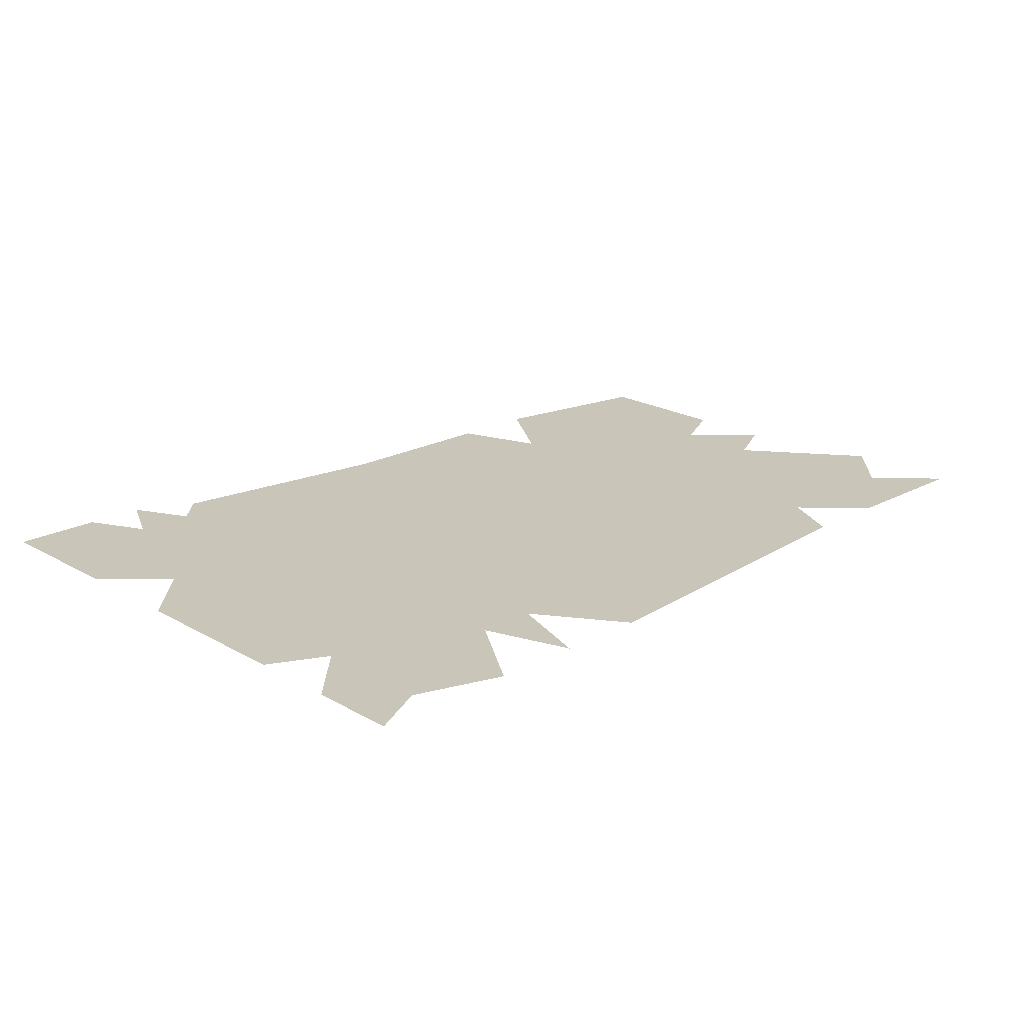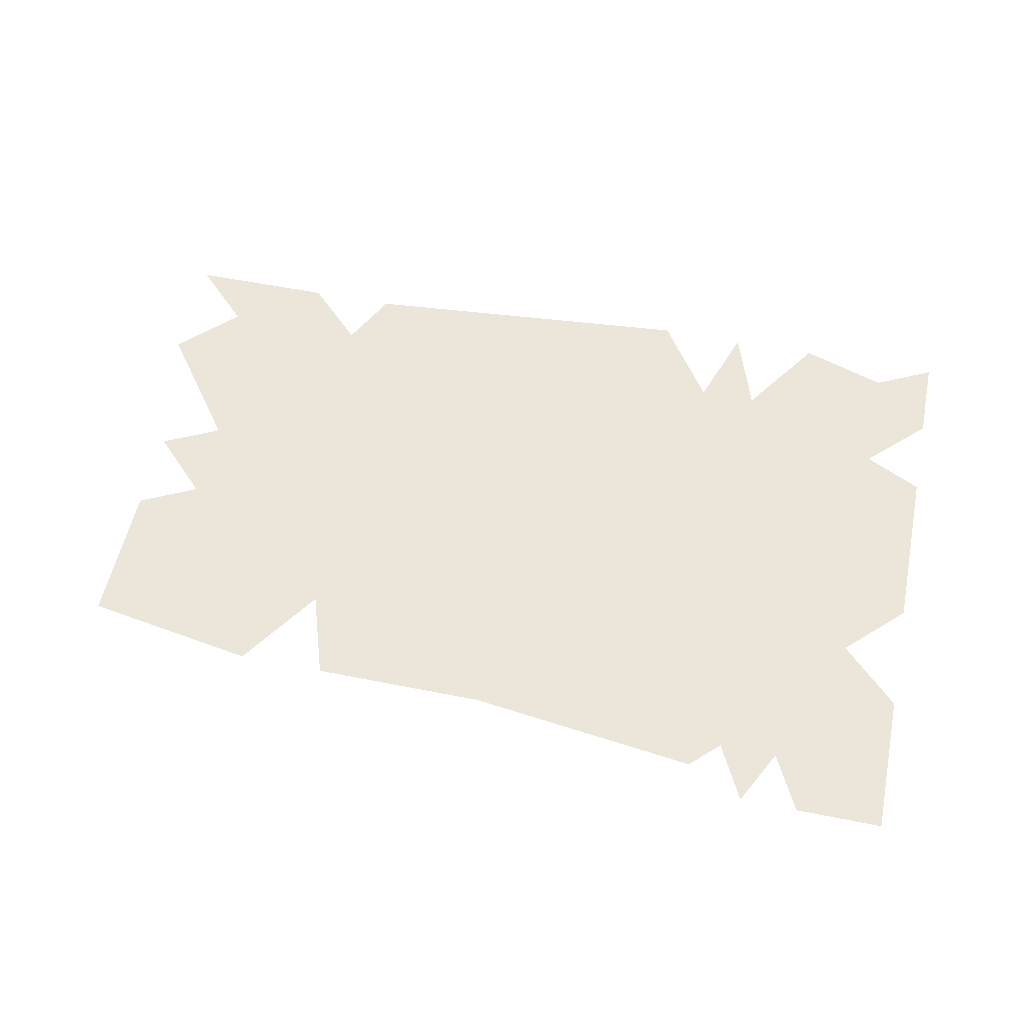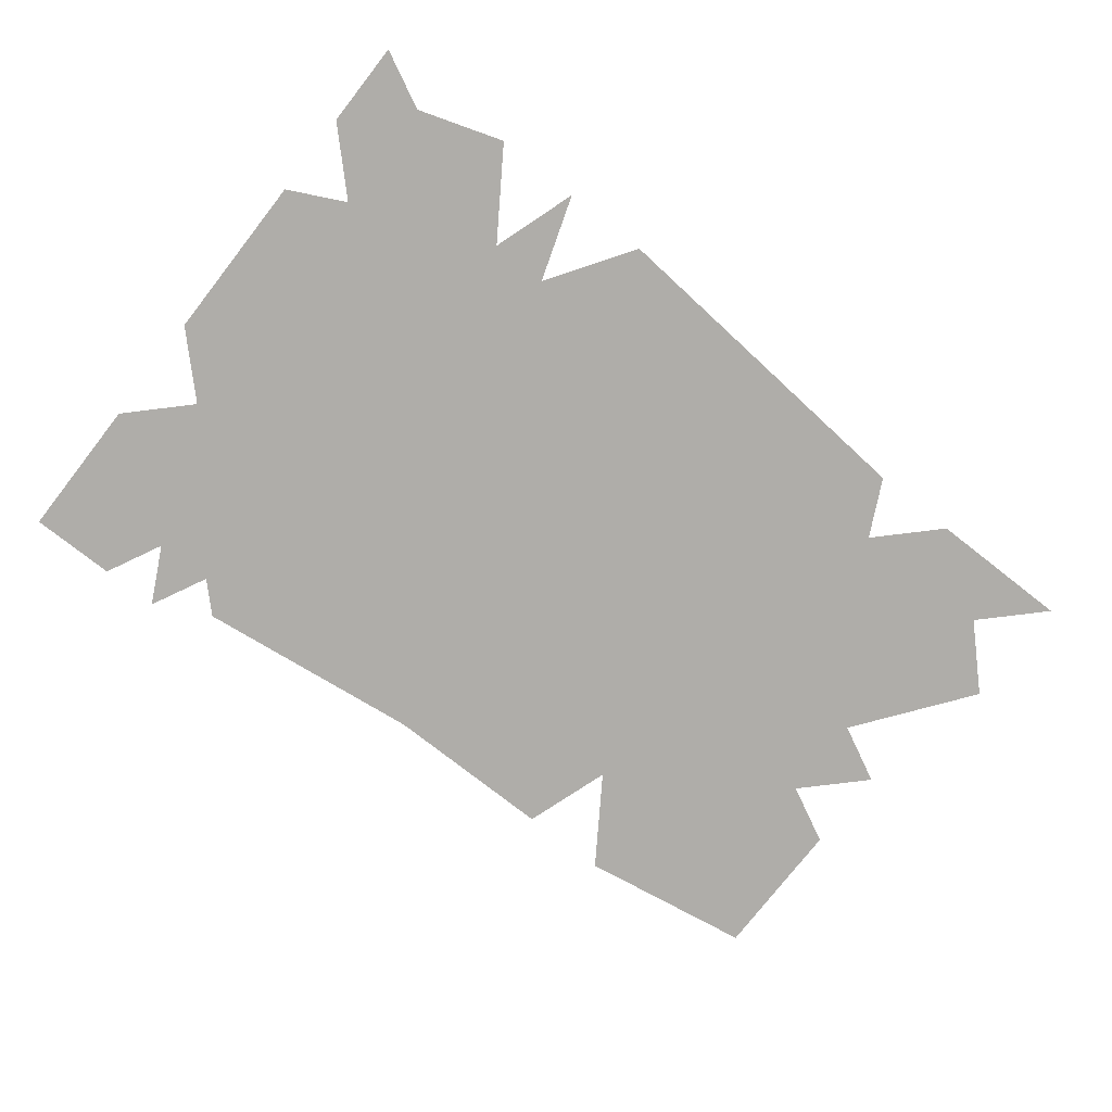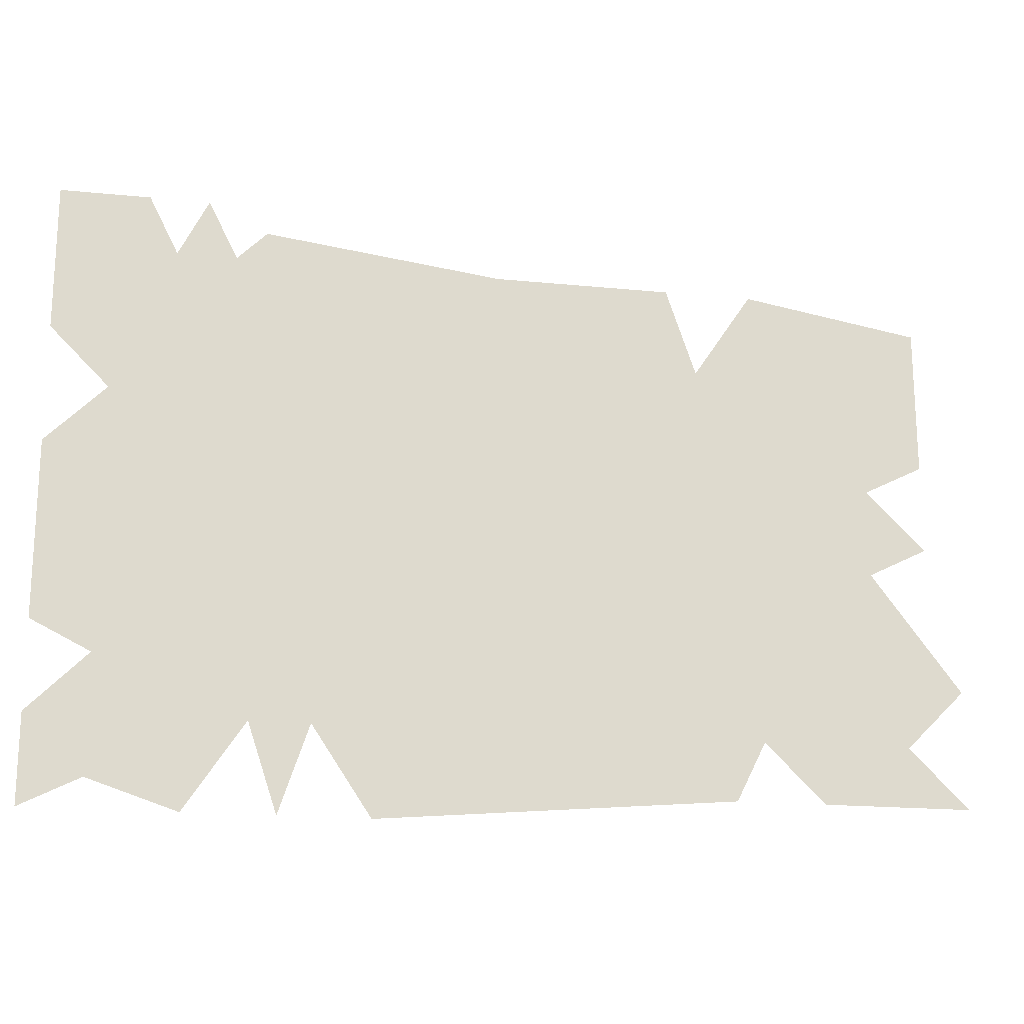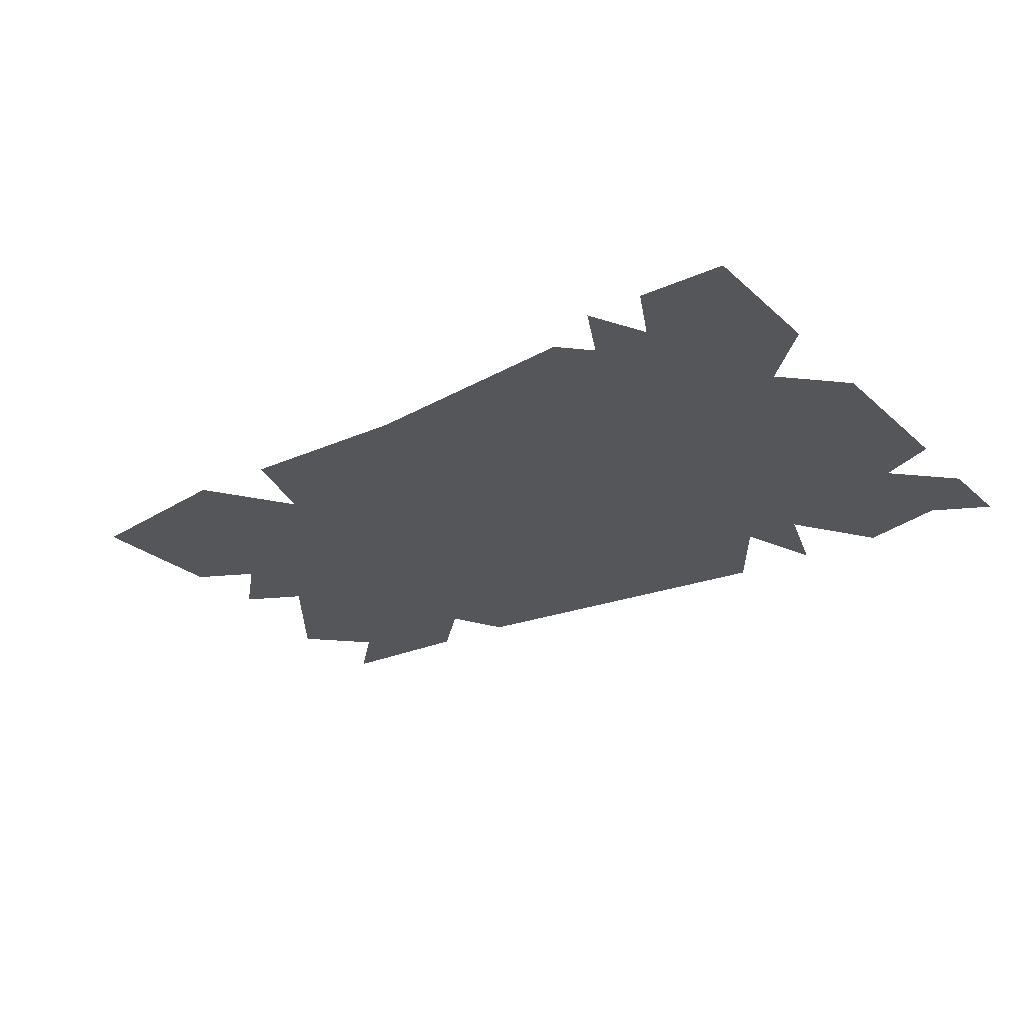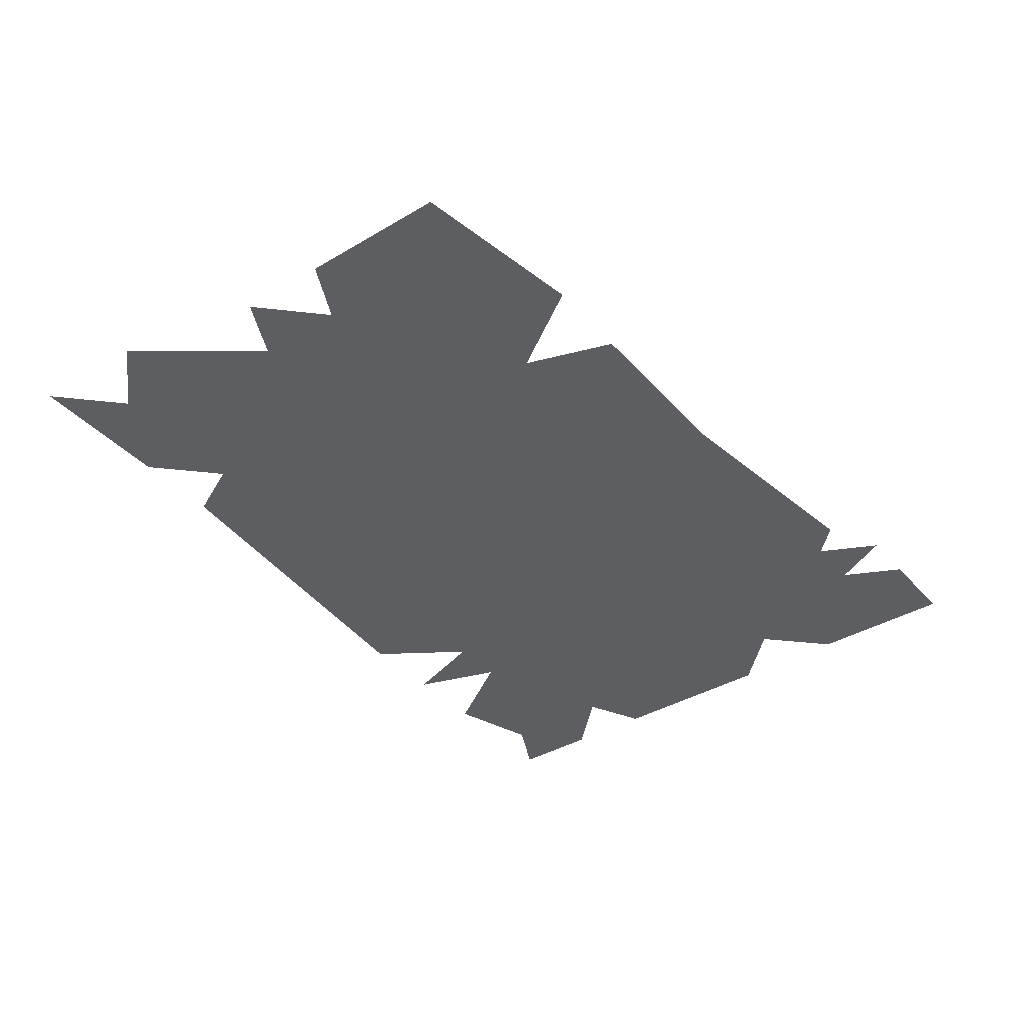
<metadata>
{"format":"obj","ext":"obj","renderer":"f3d","projection":"perspective","resolution":1024,"background":"white","views":[{"elev":20.6,"azim":136.0,"up":"+Y"},{"elev":55.2,"azim":11.9,"up":"+Y"},{"elev":-77.3,"azim":142.0,"up":"+Y"},{"elev":-18.8,"azim":169.3,"up":"+Z"},{"elev":-25.6,"azim":35.6,"up":"+Y"},{"elev":-38.8,"azim":-53.3,"up":"+Y"}]}
</metadata>
<code>
v -0.4375 0 0.2812
v -0.375 0 0.09375
v -0.1875 0 0.2188
v -0.25 0 0.3125
v 0.375 0 0.3125
v 0.3125 0 0.3125
v 0.4375 0 0.1562
v 0.4062 0 0.375
v 0.5 0 0.375
v 0.5 0 0.2188
v 0.03125 0 0.3125
v 0.2812 0 0.3438
v 0.4375 0 -0.125
v 0.2812 0 -0.1875
v 0.4375 0 -0.25
v 0.5 0 -0.1875
v 0.5 0 -0.2812
v 0.2188 0 -0.1875
v 0.25 0 -0.2812
v 0.5 0 0.09375
v 0.5 0 -0.09375
v -0.25 0 -0.1875
v -0.375 0 0
v -0.4062 0 -0.1875
v -0.3125 0 -0.25
v -0.4688 0 -0.25
v -0.1562 0 0.3125
v -0.4375 0 0.125
v -0.4375 0 0.03125
v -0.4688 0 -0.125
v -0.2188 0 -0.25
v 0.1562 0 -0.2812
v 0.3438 0 -0.2812
v 0.3438 0 0.375
v -0.2812 0 0.1875
v -0.25 0 0.125
v -0.2188 0 0.1562
v -0.25 0 0.2188
v -0.2188 0 0.09375
v -0.1875 0 0.03125
v -0.1562 0 0.0625
v -0.1875 0 0.125
v -0.1562 0 0
v -0.125 0 -0.0625
v -0.09375 0 -0.03125
v -0.125 0 0.03125
v 0.1562 0 -0.08594
v 0.1328 0 -0.1172
v 0.1484 0 -0.1406
v 0.1641 0 -0.09375
v 0.1719 0 -0.007812
v 0.1484 0 -0.04688
v 0.1797 0 -0.0625
v 0.1953 0 -0.02344
v 0.1953 0 0.07031
v 0.1797 0 0.03906
v 0.2031 0 0.01562
v 0.2188 0 0.04688
v 0.1641 0 0.125
v 0.1797 0 0.08594
v 0.2031 0 0.09375
v 0.1797 0 0.1328
v 0.1172 0 0.1953
v 0.1328 0 0.1484
v 0.1641 0 0.1562
v 0.1406 0 0.1953
v 0.07031 0 0.2656
v 0.08594 0 0.2188
v 0.1172 0 0.2266
v 0.1016 0 0.2656
v 0.375 0 0.2812
v 0.3125 0 0.2188
v 0.4062 0 0.2188
v 0.2812 0 0.2188
v 0.2188 0 0.1562
v 0.3125 0 0.1562
v 0.375 0 0.1875
v 0.3125 0 0.125
v 0.4062 0 0.125
v -0.2734 0 -0.07031
v -0.3047 0 -0.04688
v -0.3281 0 -0.0625
v -0.2812 0 -0.07812
v -0.1953 0 -0.08594
v -0.2344 0 -0.0625
v -0.25 0 -0.09375
v -0.2109 0 -0.1016
v -0.125 0 -0.1016
v -0.1562 0 -0.09375
v -0.1719 0 -0.1094
v -0.1484 0 -0.125
v -0.07031 0 -0.07812
v -0.1094 0 -0.09375
v -0.1016 0 -0.1094
v -0.0625 0 -0.09375
v 0 0 -0.03125
v -0.04688 0 -0.04688
v -0.03906 0 -0.07812
v 0 0 -0.05469
v 0.07031 0 0.01562
v 0.02344 0 0
v 0.03125 0 -0.03125
v 0.07031 0 -0.01562
v -0.125 0 0.2188
v -0.125 0 0.125
v -0.0625 0 0.03125
v 0 0 0.0625
v -0.03125 0 0.1562
v -0.03125 0 0.25
v 0.0625 0 -0.09375
v 0 0 -0.125
v 0.0625 0 -0.1875
v 0.09375 0 -0.1562
v -0.09375 0 -0.1562
v -0.0625 0 -0.2188
v -0.03125 0 -0.1875
v -0.0625 0 -0.125
f 1 2 3
f 1 3 4
f 5 6 7
f 5 7 8
f 8 7 9
f 9 7 10
f 11 7 6
f 11 6 12
f 13 14 15
f 13 15 16
f 16 15 17
f 14 7 18
f 14 18 19
f 14 13 7
f 7 13 20
f 20 13 21
f 22 23 24
f 22 24 25
f 25 24 26
f 2 23 22
f 2 22 3
f 3 22 18
f 3 18 11
f 3 11 27
f 18 7 11
f 1 28 2
f 2 29 23
f 23 30 24
f 22 31 32
f 22 32 18
f 14 33 15
f 5 34 6
f 35 36 37
f 35 37 38
f 39 40 41
f 39 41 42
f 43 44 45
f 43 45 46
f 47 48 49
f 47 49 50
f 51 52 53
f 51 53 54
f 55 56 57
f 55 57 58
f 59 60 61
f 59 61 62
f 63 64 65
f 63 65 66
f 67 68 69
f 67 69 70
f 71 72 73
f 74 75 76
f 77 78 79
f 80 81 82
f 80 82 83
f 84 85 86
f 84 86 87
f 88 89 90
f 88 90 91
f 92 93 94
f 92 94 95
f 96 97 98
f 96 98 99
f 100 101 102
f 100 102 103
f 114 115 116
f 114 116 117
f 104 105 106
f 104 106 107
f 104 107 108
f 104 108 109
f 110 111 112
f 110 112 113

</code>
